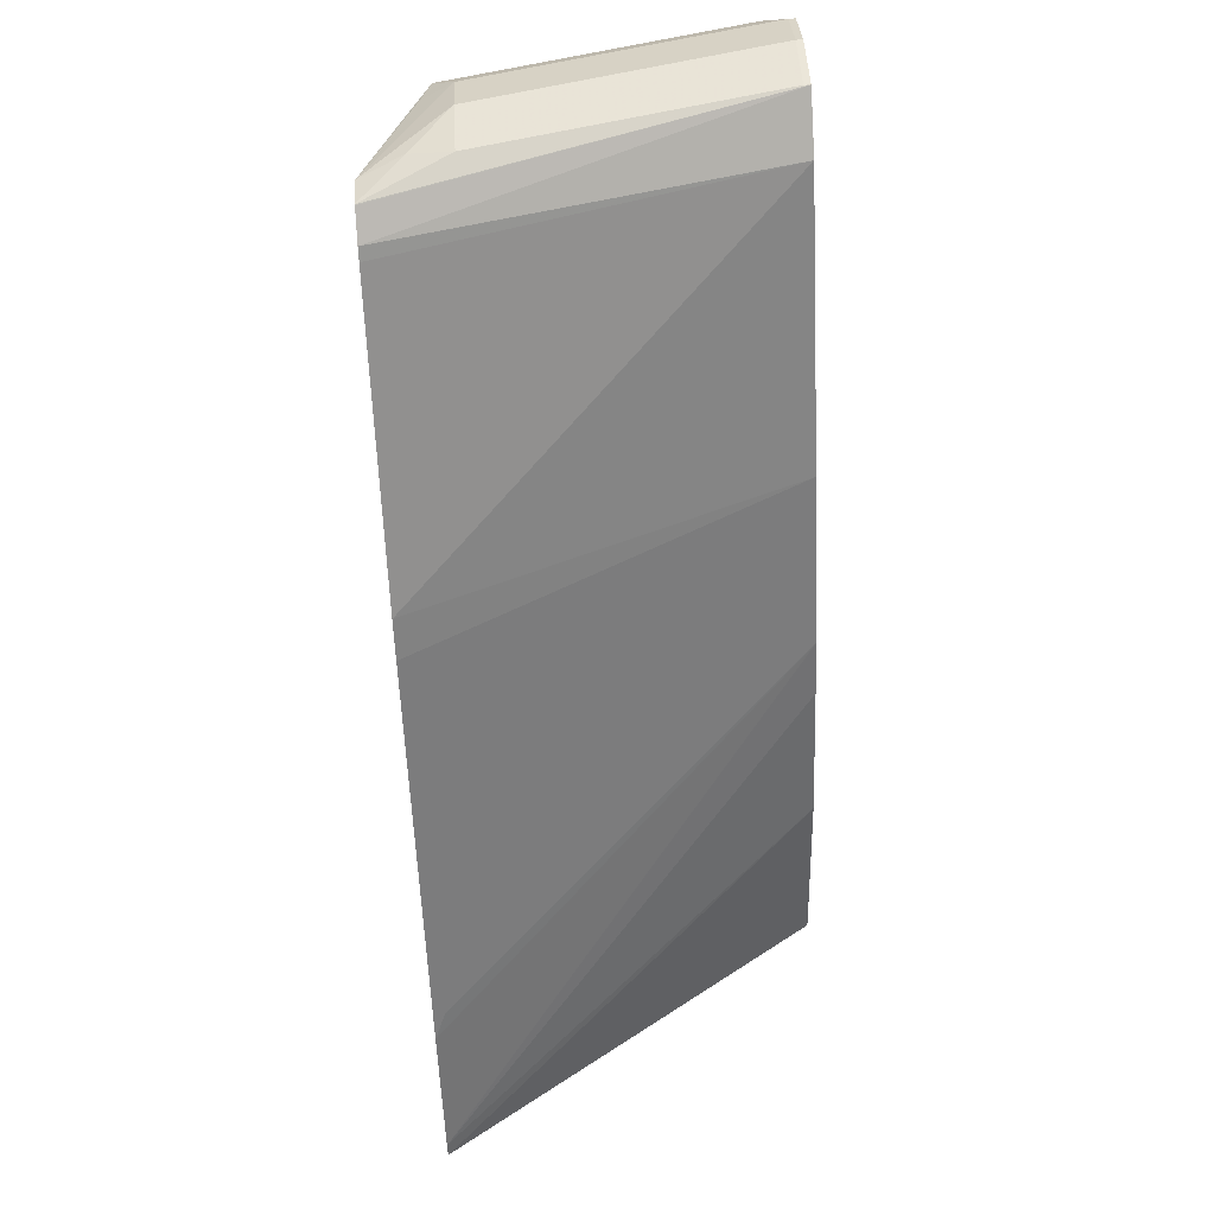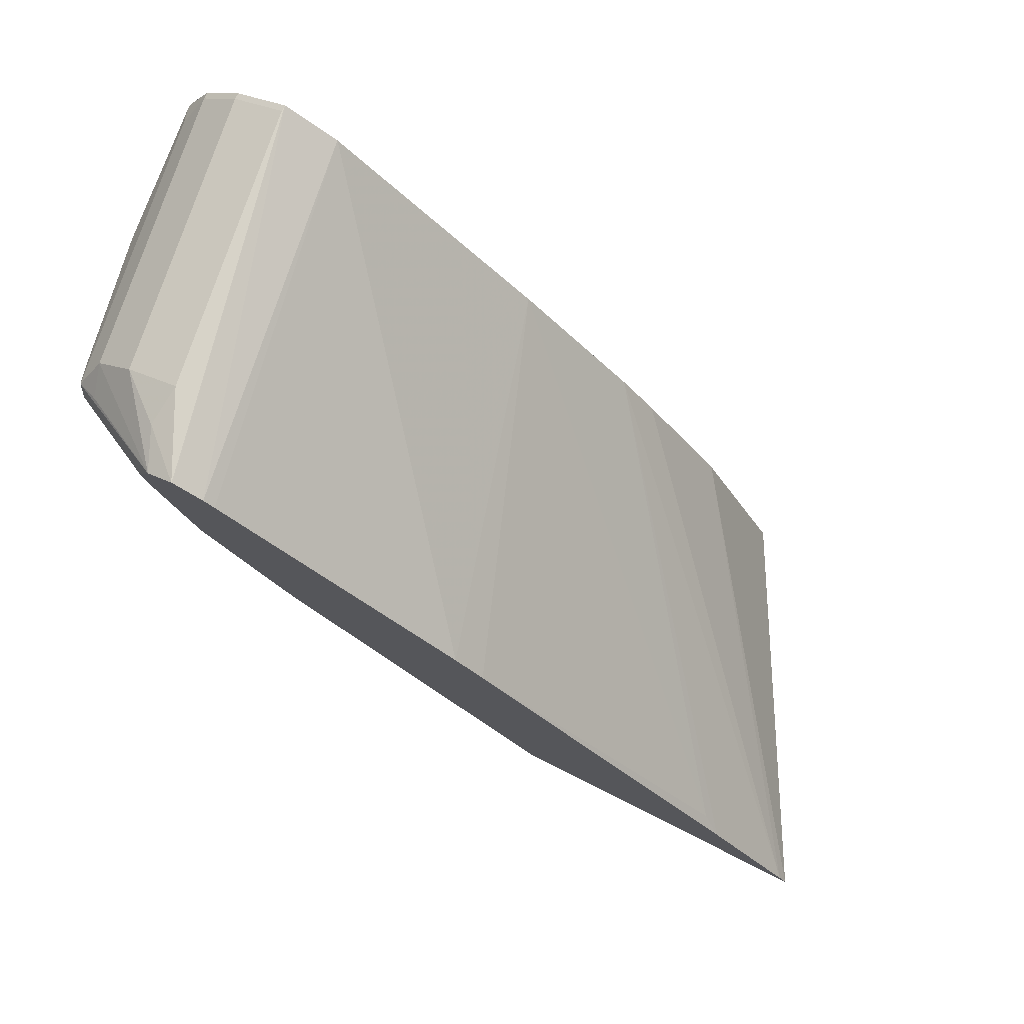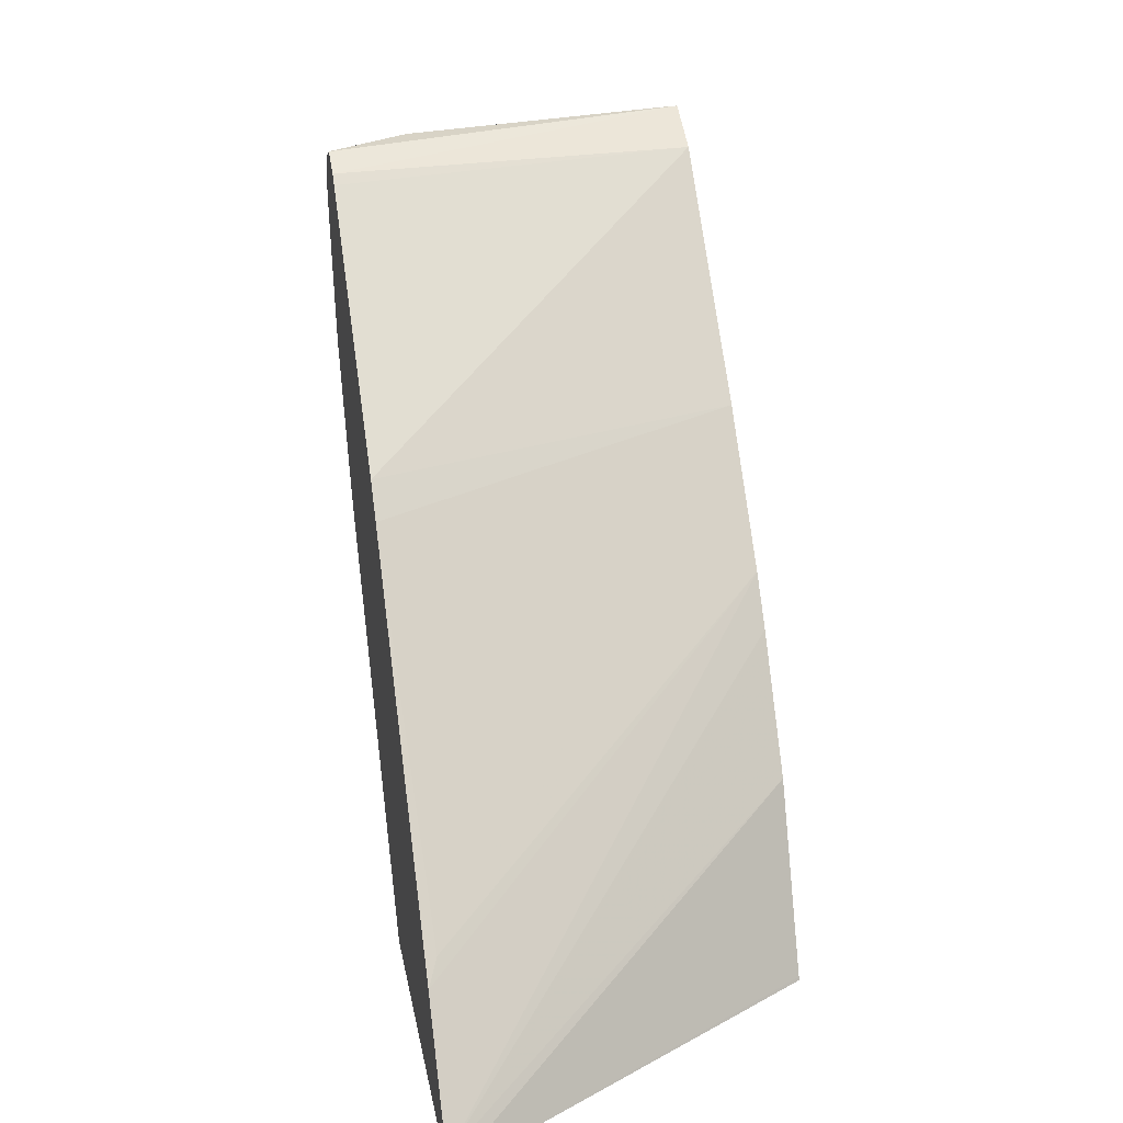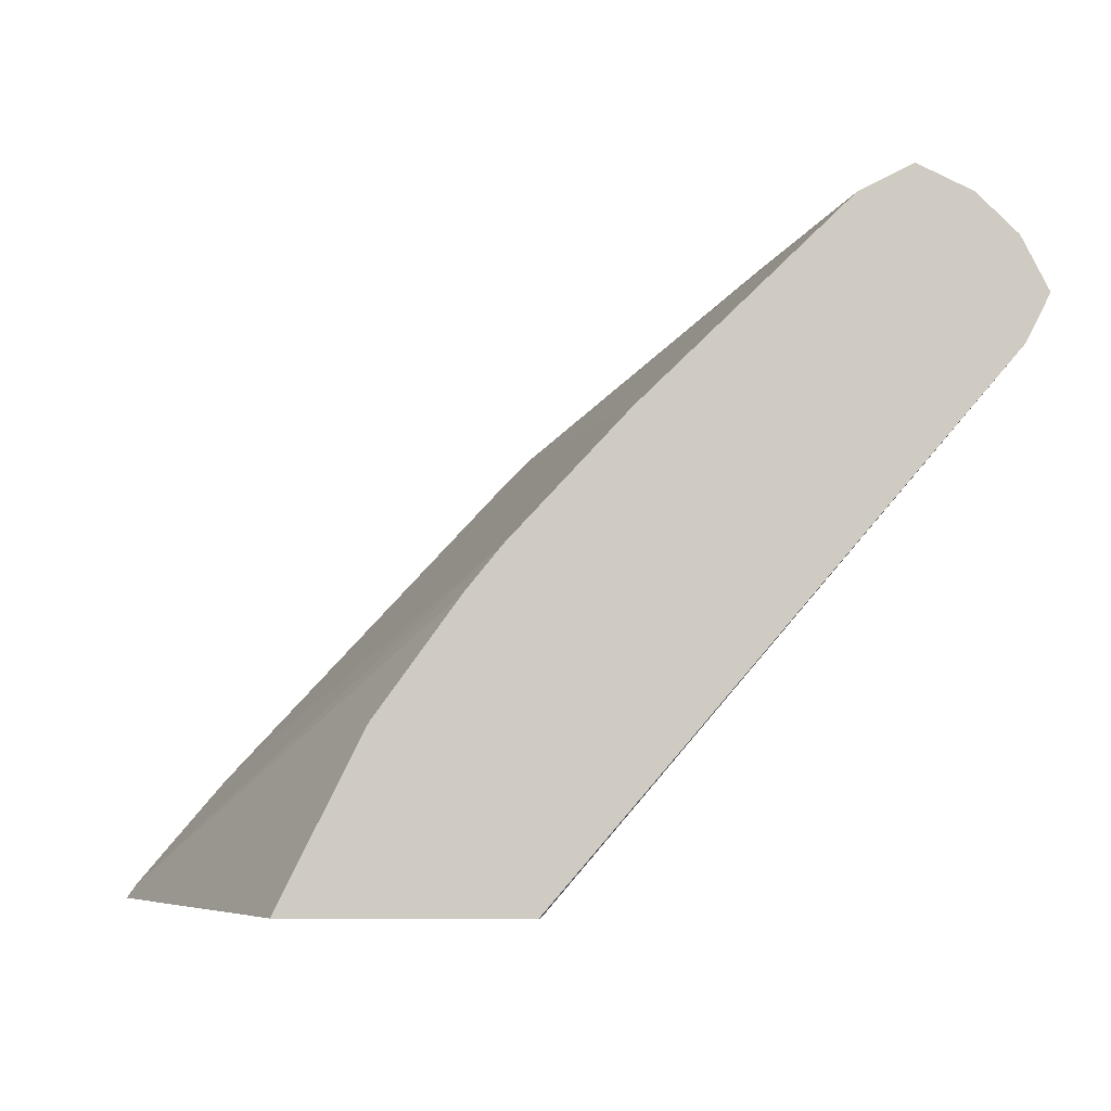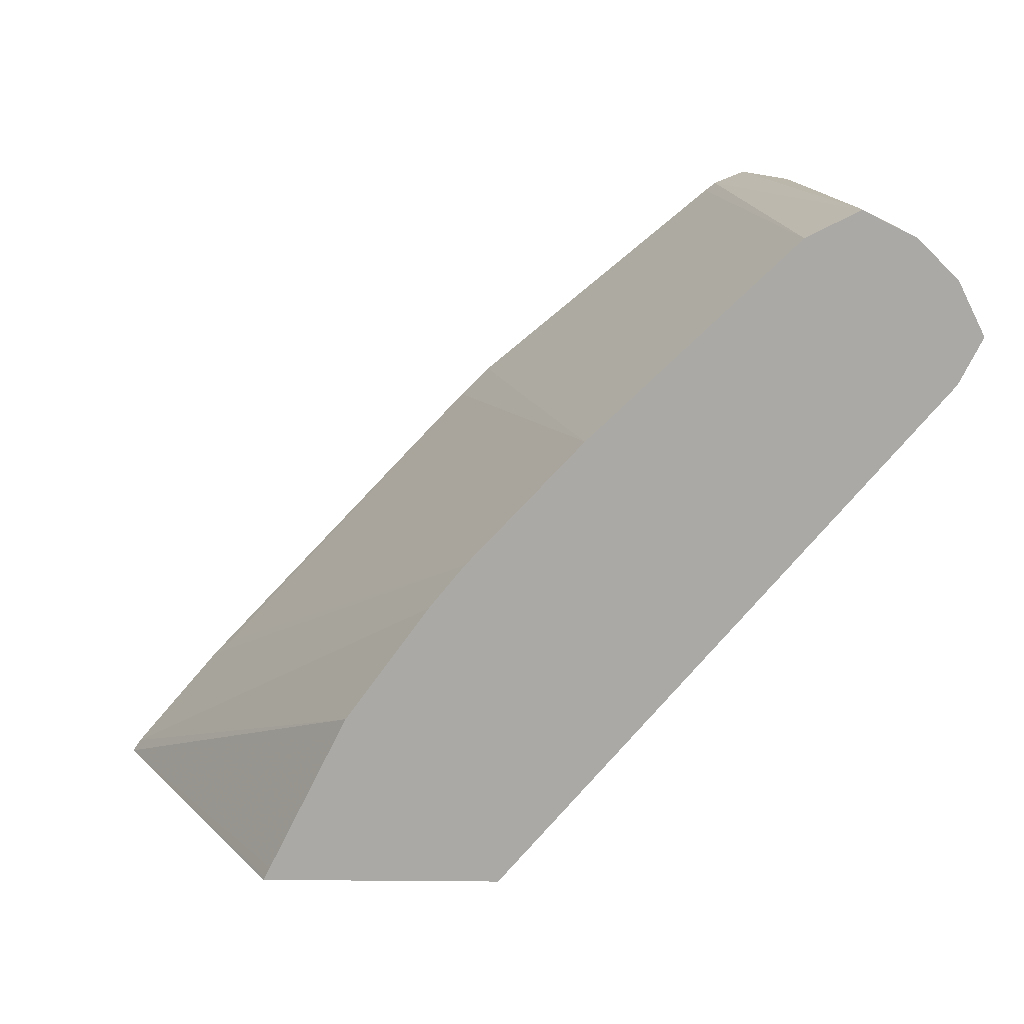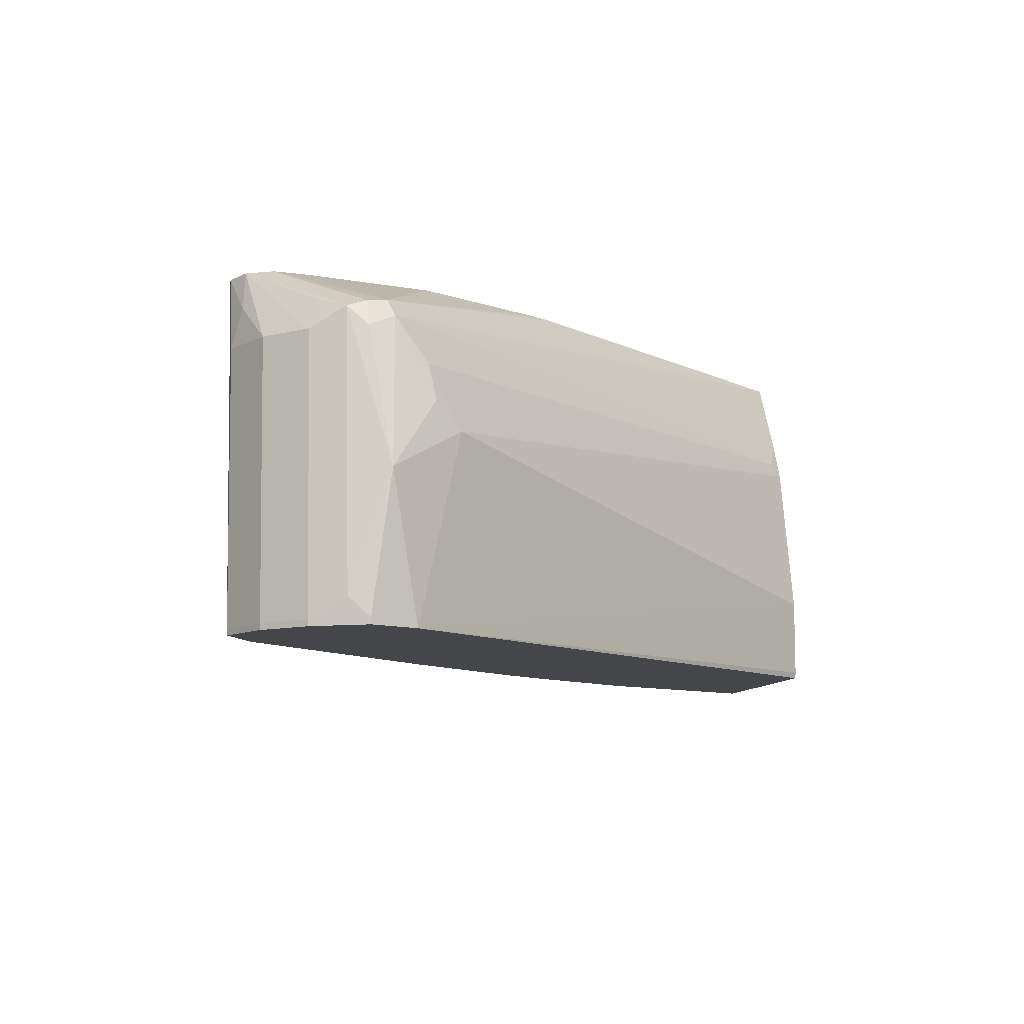
<metadata>
{"format":"obj","ext":"obj","renderer":"f3d","projection":"perspective","resolution":1024,"background":"white","views":[{"elev":75.2,"azim":86.4,"up":"+Y"},{"elev":77.0,"azim":26.7,"up":"+Y"},{"elev":28.2,"azim":79.3,"up":"+Y"},{"elev":-5.5,"azim":-178.8,"up":"+Y"},{"elev":14.4,"azim":-179.0,"up":"+Y"},{"elev":-9.6,"azim":-101.5,"up":"+Z"}]}
</metadata>
<code>
v -0.4445 0.852 0.1672
v -0.444 0.8518 0.1672
v -0.4445 0.852 0.1667
v -0.463 0.852 0.1296
v -0.4653 0.8473 0.1482
v -0.4568 0.8458 0.1672
v -0.4303 0.8462 0.1672
v -0.4815 0.852 -0.002887
v -0.4815 0.852 9.39e-06
v -0.4877 0.8396 0.1296
v -0.5062 0.8211 0.1296
v -0.5024 0.8149 0.1435
v -0.514 0.8057 0.1389
v -0.463 0.8335 0.1672
v -0.4255 0.8425 0.1672
v -0.4568 0.8396 -0.002887
v -0.5062 0.8396 -0.002887
v -0.5062 0.8396 9.39e-06
v -0.5247 0.8211 9.39e-06
v -0.5124 0.7964 0.142
v -0.5325 0.8057 0.009264
v -0.5325 0.7871 0.06483
v -0.5186 0.7964 0.1296
v -0.4605 0.8175 0.1672
v -0.5093 0.7871 0.1435
v -0.3144 0.7499 0.1672
v -0.3624 0.7488 -0.002887
v -0.5247 0.8211 -0.002887
v -0.5257 0.8192 -0.002887
v -0.5124 0.784 0.1358
v -0.5371 0.7964 9.39e-06
v -0.5264 0.775 -0.002887
v -0.5062 0.7532 0.08642
v -0.5124 0.7655 0.09877
v -0.4454 0.7598 0.1672
v -0.2739 0.5371 0.1672
v -0.4027 0.69 0.1672
v -0.41 0.7004 0.1672
v -0.4123 0.7043 0.1672
v -0.444 0.757 0.1672
v -0.3009 0.7363 0.1672
v -0.176 0.6019 0.1621
v -0.3087 0.6915 -0.002887
v -0.5371 0.7964 -0.002887
v -0.5093 0.7686 0.1157
v -0.3087 0.5433 0.1173
v -0.2964 0.5371 0.1296
v -0.3241 0.5371 0.03703
v -0.3234 0.5371 -0.002887
v -0.3241 0.5371 -7.26e-06
v -0.3056 0.5371 0.1111
v -0.2963 0.5371 0.1296
v -0.2701 0.5371 0.1672
v -0.1664 0.593 0.1672
v -0.2921 0.6711 -0.002887
v -0.1238 0.5431 0.1672
v -0.213 0.5371 -0.002887
v -0.1336 0.5371 0.1672
v -0.2531 0.6174 -0.002887
v -0.1198 0.5371 0.1672
v -0.2137 0.5385 -0.002887
v -0.1297 0.5371 0.1597
v -0.2486 0.6083 -0.002887
v -0.2161 0.5433 -0.002887
f 25 30 36
f 25 36 37
f 25 37 38
f 25 38 39
f 25 39 40
f 30 34 45
f 26 41 27
f 27 41 42
f 27 42 43
f 29 44 31
f 30 45 46
f 25 40 35
f 24 25 35
f 21 29 31
f 22 34 30
f 22 33 34
f 22 32 33
f 22 31 32
f 21 31 22
f 20 30 25
f 20 23 30
f 19 29 21
f 19 28 29
f 17 19 18
f 17 28 19
f 30 46 47
f 16 26 27
f 22 30 23
f 30 47 36
f 47 51 52
f 32 48 33
f 60 64 63
f 15 26 16
f 60 61 64
f 59 60 63
f 58 62 60
f 57 60 62
f 57 61 60
f 56 60 59
f 55 56 59
f 48 52 51
f 48 53 52
f 48 58 53
f 48 62 58
f 48 57 62
f 48 49 57
f 48 50 49
f 46 51 47
f 45 51 46
f 43 56 55
f 43 54 56
f 42 54 43
f 41 54 42
f 36 52 53
f 36 47 52
f 33 51 45
f 33 48 51
f 33 45 34
f 32 50 48
f 32 49 50
f 31 44 32
f 14 25 24
f 13 21 22
f 13 23 20
f 4 9 18
f 2 8 3
f 2 7 8
f 1 7 2
f 1 15 7
f 1 26 15
f 1 41 26
f 1 54 41
f 1 56 54
f 1 60 56
f 1 58 60
f 1 36 53
f 1 37 36
f 1 38 37
f 1 39 38
f 1 40 39
f 1 35 40
f 1 24 35
f 1 14 24
f 1 6 14
f 1 5 6
f 1 4 5
f 1 9 4
f 1 8 9
f 1 3 8
f 1 2 3
f 14 20 25
f 4 18 10
f 4 10 5
f 1 53 58
f 6 10 11
f 5 10 6
f 13 20 14
f 11 13 12
f 11 21 13
f 11 19 21
f 10 19 11
f 10 18 19
f 8 28 17
f 8 29 28
f 8 44 29
f 8 32 44
f 8 49 32
f 8 57 49
f 8 61 57
f 13 22 23
f 8 63 64
f 8 64 61
f 6 12 13
f 6 13 14
f 7 15 16
f 7 16 8
f 8 17 18
f 6 11 12
f 8 16 27
f 8 27 43
f 8 43 55
f 8 55 59
f 8 59 63
f 8 18 9

</code>
